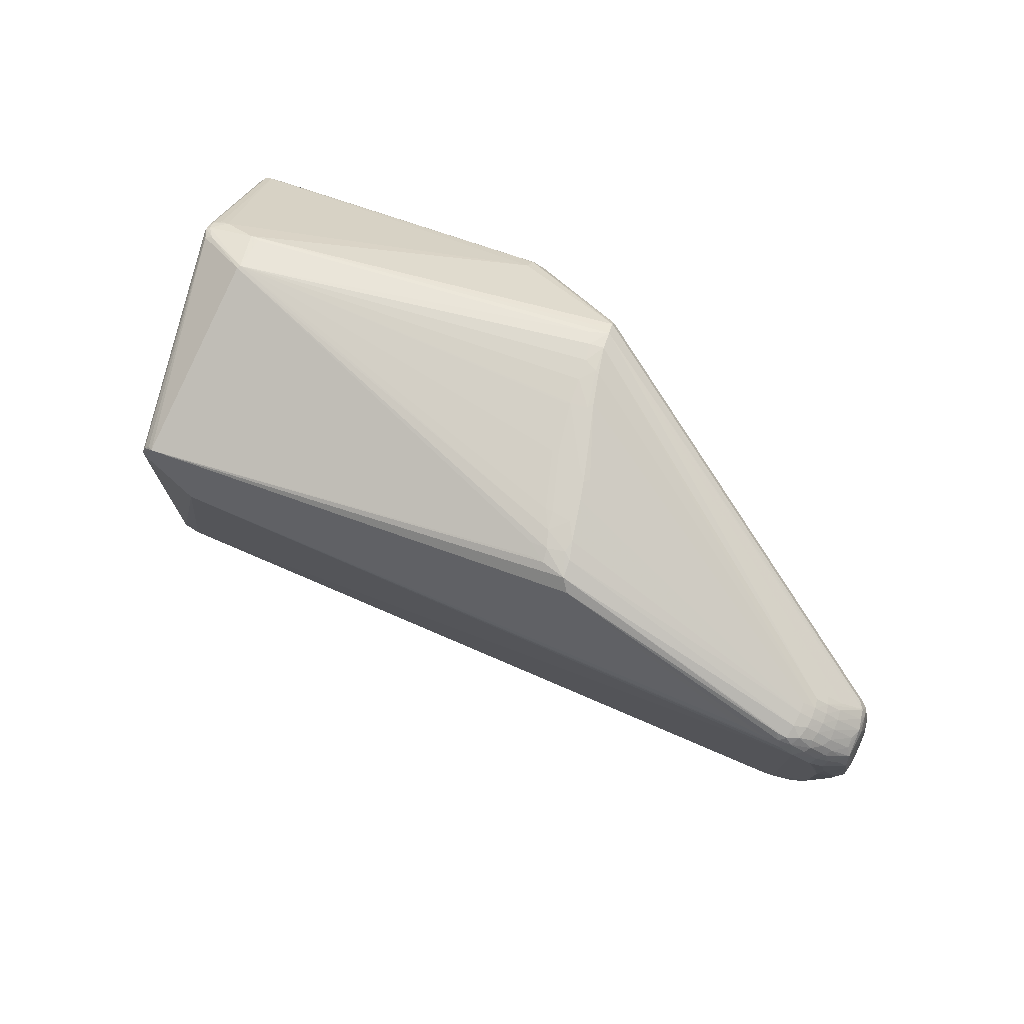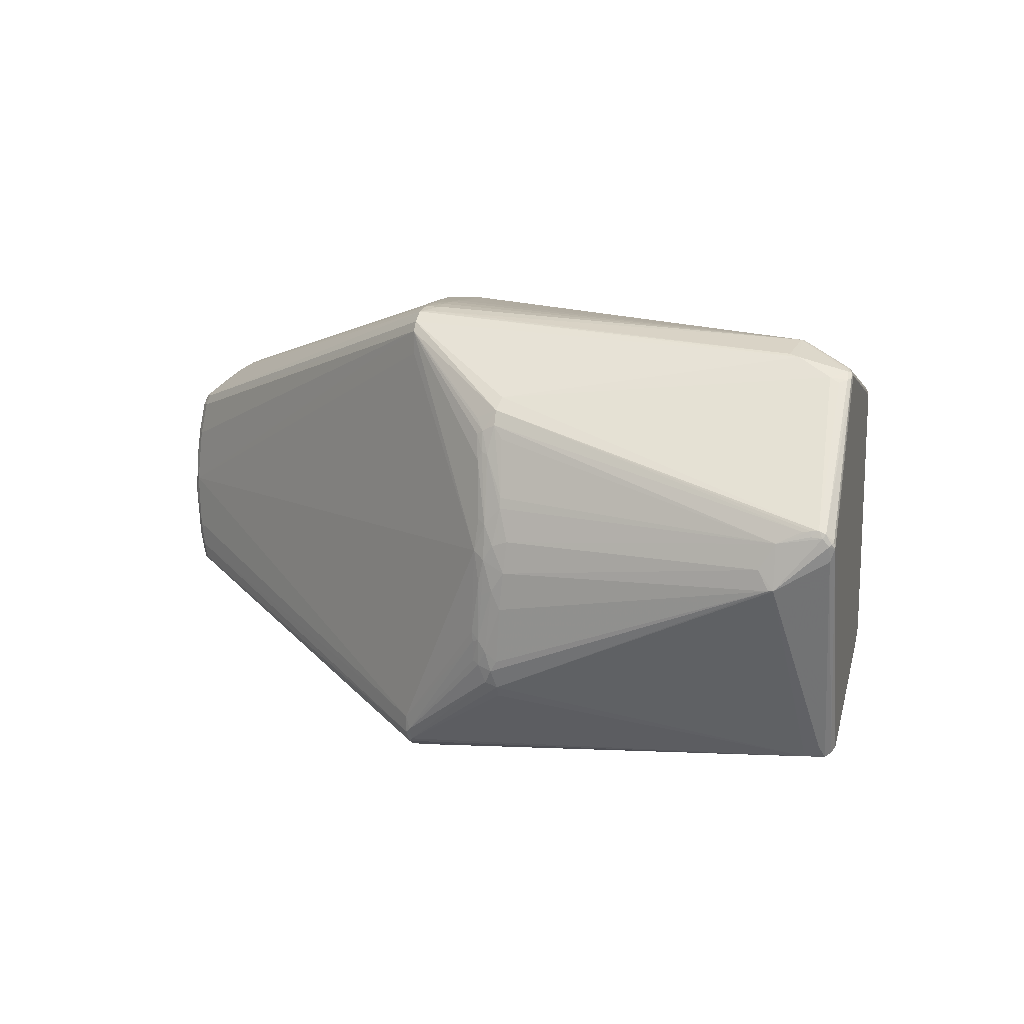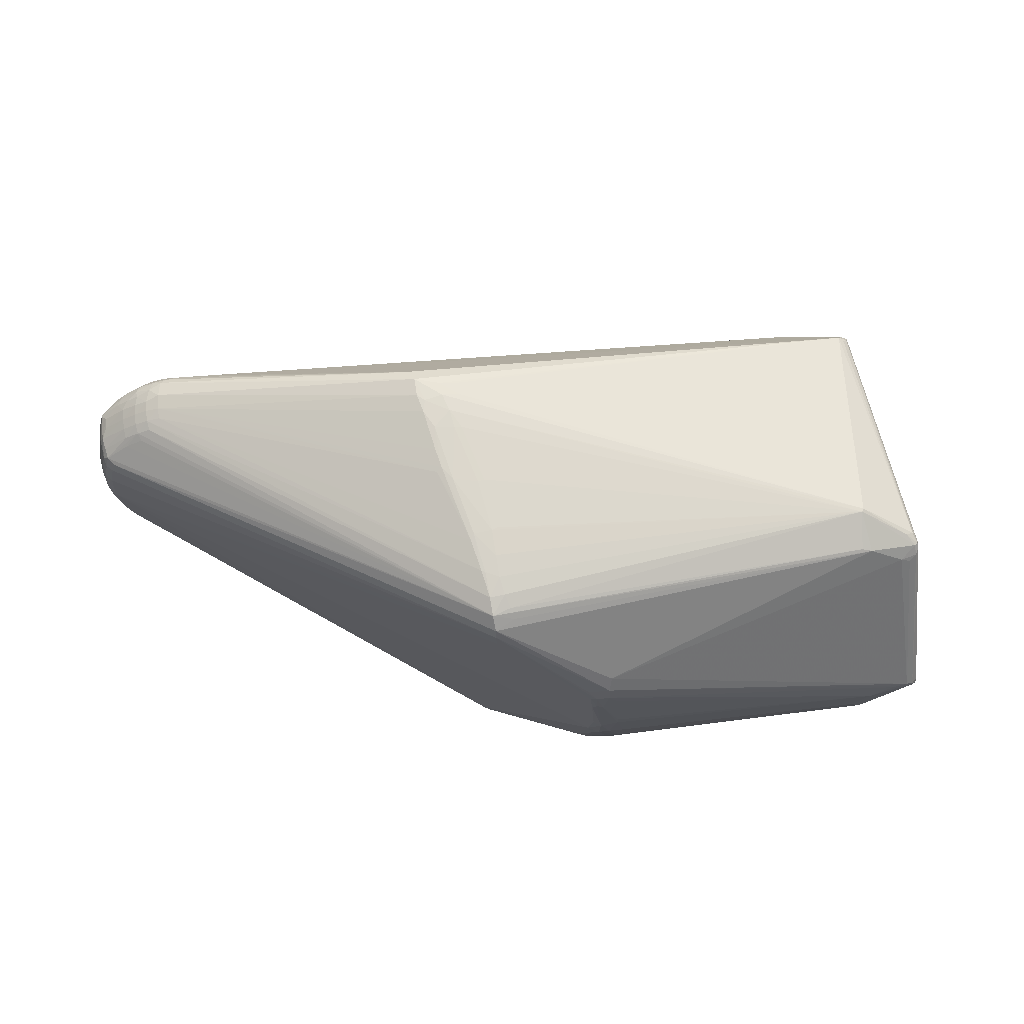
<metadata>
{"format":"obj","ext":"obj","renderer":"f3d","projection":"perspective","resolution":1024,"background":"white","views":[{"elev":78.8,"azim":37.8,"up":"+Y"},{"elev":7.7,"azim":-143.8,"up":"+Y"},{"elev":74.2,"azim":-171.1,"up":"+Y"}]}
</metadata>
<code>
v 0.5392 0.1164 0.01739
v 0.5335 0.1125 0.03032
v 0.5443 0.09514 0.02483
v 0.5344 0.1148 -0.01236
v 0.5453 0.09106 0.01354
v 0.5489 0.07227 0.02361
v 0.5408 0.09615 -0.005471
v 0.547 0.06376 -0.005622
v 0.5301 0.1237 0.02499
v 0.5363 0.09651 -0.02195
v 0.5285 0.1264 0.000649
v 0.532 0.124 0.01185
v 0.541 0.07353 -0.0224
v 0.5233 0.1233 0.03732
v 0.5306 0.1225 -0.01192
v 0.5519 0.05389 0.01387
v 0.5556 0.01992 0.02204
v 0.5264 0.115 -0.03149
v 0.5315 0.0944 -0.03352
v 0.5184 0.1353 0.02753
v 0.5227 0.1103 0.04421
v 0.5248 0.1232 -0.023
v 0.5544 0.01828 0.006304
v 0.5162 0.1341 0.03585
v 0.5228 0.109 -0.03916
v 0.5454 0.04329 -0.0224
v 0.5201 0.1218 -0.03329
v 0.5298 0.07919 0.04281
v 0.5469 0.006981 -0.02587
v 0.5455 0.02837 0.03288
v 0.5297 0.07711 -0.0408
v 0.5064 0.1459 0.03095
v 0.5097 0.1441 0.02
v 0.5377 0.0606 -0.03457
v 0.5393 0.04927 0.0368
v 0.5102 0.1334 0.04496
v 0.5503 0.004243 -0.01485
v 0.5063 0.1459 0.008642
v 0.4974 0.1503 0.04168
v 0.5117 0.1208 -0.03967
v 0.5086 0.1226 0.05167
v 0.5148 0.1092 -0.04343
v 0.5427 0.006999 -0.03484
v 0.5192 0.09246 0.04865
v 0.555 -0.007443 0.01069
v 0.5031 0.1457 -0.002707
v 0.4941 0.1478 0.04921
v 0.5268 0.05913 0.04728
v 0.5229 0.07152 -0.04523
v 0.5539 -0.03616 0.02266
v 0.5354 0.03642 -0.04138
v 0.5493 -0.03284 -0.01127
v 0.4937 0.1554 0.0347
v 0.4933 0.1564 0.02427
v 0.4989 0.1446 -0.01273
v 0.5521 -0.04826 0.01228
v 0.5484 -0.003564 0.03114
v 0.4914 0.1567 0.01284
v 0.4883 0.1562 0.001608
v 0.4966 0.1408 -0.02119
v 0.5373 -0.007036 -0.04141
v 0.5296 0.01135 -0.04583
v 0.5422 -0.03015 0.03592
v 0.4839 0.155 -0.00822
v 0.48 0.1629 0.04239
v 0.48 0.1642 0.02808
v 0.4778 0.1645 0.01675
v 0.4773 0.1583 0.05354
v 0.544 -0.04274 -0.02577
v 0.5395 -0.04763 -0.0345
v 0.4787 0.1529 -0.01544
v 0.5461 -0.06156 -0.0113
v 0.4745 0.1639 0.005558
v 0.5489 -0.0732 0.02452
v 0.5262 -0.04916 -0.0453
v 0.5478 -0.07952 0.01415
v 0.4702 0.1624 -0.004269
v 0.5409 -0.06694 -0.02503
v 0.4669 0.169 0.03629
v 0.464 0.1694 0.02025
v 0.5414 -0.08958 -0.009481
v 0.5452 -0.09147 0.02094
v 0.4635 0.1617 0.05829
v 0.5381 -0.07522 0.03601
v 0.5298 -0.03841 0.04726
v 0.4859 0.1412 0.05901
v 0.5324 -0.06259 -0.04069
v 0.4687 0.1652 0.05147
v 0.4605 0.1688 0.009123
v 0.541 -0.09919 0.006574
v 0.5347 -0.07994 -0.03306
v 0.5372 -0.08939 -0.02301
v 0.4556 0.1685 0.05381
v 0.5363 -0.1009 0.02485
v 0.5321 -0.09357 -0.03088
v 0.528 -0.06505 0.04748
v 0.5282 -0.1102 0.002161
v 0.5365 -0.08845 0.0343
v 0.4687 0.1514 0.06216
v 0.5354 -0.1009 -0.01482
v 0.5307 -0.1004 0.03579
v 0.5266 -0.09422 -0.03809
v 0.5258 -0.1137 0.01637
v 0.5222 -0.07643 -0.0442
v 0.5309 -0.1008 -0.02555
v 0.5189 -0.09336 -0.04261
v 0.5254 -0.1132 0.02738
v 0.5176 -0.09931 0.05062
v 0.4505 0.1581 0.06421
v 0.52 -0.1079 0.04423
v 0.5137 -0.1255 0.02024
v 0.5186 -0.1171 0.0372
v 0.5118 -0.126 0.008722
v 0.4347 0.1531 0.06987
v 0.5086 -0.1259 -0.002545
v 0.5076 -0.1219 0.0471
v 0.5042 -0.1252 -0.01238
v 0.4998 -0.1156 0.05687
v 0.4156 0.16 0.07163
v 0.5063 -0.1312 0.03343
v 0.4988 -0.124 -0.0196
v 0.5015 -0.1357 0.02409
v 0.5004 -0.133 0.04275
v 0.4996 -0.136 0.01266
v 0.4963 -0.1312 0.05054
v 0.4964 -0.1357 0.001426
v 0.492 -0.1347 -0.0084
v 0.4881 -0.1244 0.05999
v 0.4894 -0.143 0.03812
v 0.4866 -0.1329 -0.01562
v 0.4876 -0.1407 0.04878
v 0.4886 -0.1442 0.02789
v 0.4864 -0.1446 0.01656
v 0.4831 -0.1442 0.005366
v 0.478 -0.1419 0.05594
v 0.4787 -0.1429 -0.004459
v 0.4772 -0.1481 0.0448
v 0.4662 -0.1345 0.06436
v 0.4744 -0.1503 0.02571
v 0.4694 -0.1498 0.008925
v 0.4671 -0.1491 0.05333
v 0.4509 -0.1408 0.06567
v -0.3908 -0.03051 -0.153
v 0.1859 0.2409 0.08209
v -0.3869 -0.2242 0.001644
v -0.3858 -0.2294 -0.006689
v -0.3812 -0.2338 -0.01202
v -0.3823 -0.2233 0.01093
v -0.3805 -0.2308 -0.00227
v -0.3768 -0.2311 -0.01806
v -0.3802 -0.2202 -0.02446
v -0.4444 0.01404 -0.1234
v 0.1738 0.2501 0.07247
v -0.4388 0.000142 -0.1237
v 0.1676 0.2525 0.05366
v -0.4377 0.02925 -0.131
v -0.4431 0.02126 -0.1237
v -0.4406 0.01633 -0.1295
v -0.4338 0.01988 -0.09644
v -0.4427 0.01854 -0.1276
v -0.4351 0.02467 -0.1334
v 0.1573 0.2539 0.03573
v 0.158 0.2533 0.04909
v 0.1459 0.2494 0.07243
v 0.1406 0.2526 0.05851
v 0.1301 0.2469 0.07557
v 0.1293 0.2539 0.04177
v 0.1422 0.2547 0.02012
v 0.1371 0.2544 -0.005294
v 0.122 0.2495 0.06309
v 0.1272 0.2547 -0.02397
v 0.1314 0.2527 -0.0296
v 0.1129 0.2552 -0.03515
v 0.1044 0.2537 -0.06365
v 0.1208 0.2543 0.02284
v -0.3634 -0.2332 -0.02455
v -0.4241 0.03192 -0.1366
v 0.1133 0.2537 0.02477
v 0.08592 0.2539 -0.03344
v 0.07962 0.2533 -0.03024
v -0.4312 0.03227 -0.1337
v 0.0829 0.253 -0.09956
v -0.4242 0.02605 -0.1378
v 0.08095 0.254 -0.0917
v 0.06231 0.2518 -0.131
v 0.06254 0.2536 -0.08466
v 0.06658 0.2515 -0.1304
v 0.05743 0.253 -0.0809
v 0.05389 0.2528 -0.1114
v 0.1985 -0.2405 0.0824
v 0.05305 0.2488 -0.1573
v -0.4156 0.03103 -0.1401
v 0.04656 0.2512 -0.1339
v 0.04702 0.2435 -0.1756
v -0.3862 -0.03067 -0.1548
v 0.1875 -0.2513 0.07217
v -0.3184 -0.233 0.01148
v 0.1886 -0.2514 0.06044
v 0.0381 0.2485 -0.1515
v -0.3922 0.01823 -0.1518
v -0.3764 -0.009211 -0.1587
v 0.04189 0.233 -0.189
v 0.0296 0.2435 -0.1639
v 0.1798 -0.2543 0.06007
v 0.04107 0.2225 -0.1938
v 0.0238 0.2368 -0.1736
v 0.04005 0.1983 -0.195
v 0.1703 -0.2524 0.06995
v -0.4029 0.1792 -0.01219
v 0.167 -0.2567 0.02887
v -0.4018 0.1764 -0.01932
v -0.4013 0.1805 -0.005237
v 0.1474 -0.2512 0.07451
v 0.1507 -0.2555 -0.02134
v 0.1614 -0.2572 0.03
v 0.1547 -0.2556 0.0582
v -0.4007 0.1839 -0.007864
v 0.1475 -0.2575 0.04074
v 0.1432 -0.2584 -0.01456
v -0.398 0.1849 -0.01119
v 0.136 -0.2536 0.06277
v 0.1297 -0.2583 -0.04948
v -0.3971 0.1839 0.0003102
v -0.396 0.1737 -0.02684
v 0.1348 -0.2569 0.04408
v -0.2959 -0.1571 0.2302
v 0.1279 -0.2582 0.02472
v -0.2922 -0.1627 0.2317
v 0.1351 -0.2584 0.02252
v -0.3936 0.1873 0.002022
v -0.2886 -0.166 0.232
v 0.1144 -0.2599 -0.06125
v 0.1182 -0.2598 -0.04252
v 0.1002 -0.2599 -0.03378
v -0.2854 -0.1702 0.2284
v 0.1007 -0.26 -0.08757
v 0.0958 -0.2596 -0.02645
v 0.09021 -0.2586 -0.1149
v 0.07688 -0.2608 -0.08498
v 0.07597 -0.2589 -0.1307
v 0.07176 -0.2606 -0.08123
v 0.07377 -0.2582 -0.1434
v 0.06608 -0.2596 -0.1256
v 0.06873 -0.2553 -0.1603
v 0.06389 -0.2606 -0.1099
v 0.05816 -0.2344 -0.1911
v 0.05632 -0.2161 -0.1936
v 0.06287 -0.2527 -0.1724
v 0.05178 -0.2297 -0.193
v 0.05974 -0.247 -0.1834
v 0.0538 -0.2426 -0.1867
v 0.05556 -0.2594 -0.1316
v -0.3862 0.1795 -0.02848
v -0.2776 -0.1715 0.2281
v -0.3871 0.1911 -0.002546
v -0.2871 -0.1442 0.2532
v -0.2824 -0.1498 0.2566
v -0.2802 -0.155 0.2535
v -0.2735 -0.1574 0.2547
v -0.2723 -0.1636 0.2476
v 0.05496 -0.2567 -0.1527
v -0.06677 0.1339 -0.2201
v 0.04545 -0.2524 -0.1653
v 0.04373 -0.2562 -0.1487
v -0.06985 0.1169 -0.2244
v -0.07682 0.1206 -0.2241
v -0.07823 0.09832 -0.2275
v -0.08917 0.1559 -0.2054
v -0.08884 0.1428 -0.2164
v -0.07332 0.08919 -0.2284
v -0.09031 0.1271 -0.2214
v -0.08518 0.096 -0.2275
v -0.0999 0.1127 -0.2213
v -0.07819 0.02706 -0.2338
v -0.08825 0.04089 -0.2333
v -0.08764 0.02189 -0.2354
v -0.1051 0.05128 -0.2305
v -0.07343 -0.007222 -0.235
v -0.06438 -0.09778 -0.2279
v -0.07826 -0.0427 -0.2341
v -0.09781 -0.000404 -0.236
v -0.1053 0.0401 -0.2319
v -0.08632 -0.01633 -0.2366
v -0.06246 -0.1304 -0.2232
v -0.09496 -0.04975 -0.2337
v -0.08154 -0.05516 -0.2331
v -0.06502 -0.1084 -0.227
v -0.07262 -0.1063 -0.2283
v -0.06926 -0.1348 -0.2229
v -0.1103 -0.02915 -0.2332
v -0.07464 -0.1543 -0.2171
v -0.1147 0.004854 -0.2326
v -0.0844 -0.1406 -0.2209
v -0.1028 -0.06962 -0.2298
v -0.09259 -0.1292 -0.2213
v -0.08239 -0.1707 -0.2036
v -0.2659 -0.1575 0.2541
v -0.08582 -0.1598 -0.2113
v -0.2337 0.1104 0.2401
v -0.2912 0.1587 0.2293
v -0.296 0.1416 0.2374
v -0.2969 0.1553 0.228
v -0.3012 0.1495 0.231
v -0.3022 0.141 0.2359
v -0.3027 0.1452 0.2327
v -0.3011 0.1341 0.2366
v -0.3321 0.2157 0.008649
v -0.3332 0.2152 0.0124
v -0.312 0.1317 0.2114
v -0.339 0.2025 -0.02976
v -0.3496 0.1994 -0.02935
v -0.2652 -0.1653 0.2453
v -0.08071 -0.1189 -0.2258
f 152 145 159
f 297 128 86
f 297 299 257
f 86 299 297
f 257 299 301
f 301 299 300
f 146 148 145
f 146 145 152
f 309 159 256
f 256 159 145
f 142 297 190
f 86 128 118
f 118 85 86
f 237 227 147
f 147 227 225
f 242 252 261
f 99 299 86
f 99 114 299
f 86 85 48
f 147 252 245
f 264 252 147
f 261 252 264
f 261 264 263
f 154 146 152
f 147 146 154
f 158 154 152
f 257 301 306
f 128 297 138
f 297 142 138
f 197 254 147
f 190 297 312
f 125 118 128
f 241 237 147
f 241 245 239
f 147 245 241
f 234 241 239
f 237 241 234
f 216 225 218
f 218 225 227
f 244 242 261
f 190 312 196
f 302 303 300
f 304 303 305
f 304 306 301
f 304 301 300
f 300 303 304
f 309 256 304
f 304 256 257
f 257 306 304
f 30 57 17
f 85 57 30
f 30 48 85
f 250 102 121
f 276 278 283
f 283 278 280
f 282 292 200
f 195 293 298
f 252 242 243
f 243 245 252
f 176 264 147
f 176 263 264
f 250 263 176
f 160 158 152
f 202 205 269
f 62 278 207
f 207 205 62
f 278 205 207
f 135 138 142
f 135 142 190
f 128 138 135
f 135 125 128
f 254 197 213
f 213 312 254
f 213 196 312
f 147 254 149
f 254 235 149
f 149 235 148
f 149 146 147
f 148 146 149
f 145 148 228
f 260 235 254
f 254 312 260
f 260 312 297
f 140 210 214
f 137 132 129
f 229 218 227
f 227 237 229
f 237 234 229
f 248 263 250
f 250 121 248
f 261 263 248
f 248 244 261
f 214 210 222
f 222 140 214
f 240 243 242
f 245 243 240
f 204 196 216
f 216 218 204
f 299 114 119
f 119 144 300
f 300 299 119
f 24 36 14
f 36 21 14
f 48 30 35
f 5 1 3
f 265 205 270
f 247 278 62
f 62 75 247
f 247 104 246
f 75 104 247
f 269 205 262
f 282 276 281
f 281 292 282
f 281 276 283
f 201 200 292
f 271 200 192
f 269 271 192
f 273 200 271
f 291 298 293
f 296 176 298
f 195 298 143
f 298 176 143
f 158 161 143
f 154 158 143
f 143 161 200
f 143 201 195
f 200 201 143
f 157 160 152
f 268 202 269
f 311 202 268
f 268 253 311
f 269 181 268
f 181 253 268
f 206 311 194
f 194 202 206
f 206 202 311
f 194 311 310
f 71 60 194
f 62 205 49
f 62 49 51
f 51 49 31
f 1 5 7
f 190 196 141
f 141 135 190
f 141 196 137
f 216 213 221
f 221 213 197
f 221 197 147
f 147 225 221
f 221 225 216
f 216 196 208
f 208 213 216
f 196 213 208
f 148 235 231
f 231 228 148
f 235 260 231
f 226 256 145
f 145 228 226
f 257 256 226
f 226 228 257
f 242 244 134
f 140 222 134
f 125 135 131
f 137 129 131
f 131 141 137
f 135 141 131
f 233 229 234
f 233 234 239
f 239 232 233
f 219 222 210
f 232 222 219
f 219 233 232
f 236 222 232
f 236 240 242
f 245 240 236
f 239 245 236
f 236 232 239
f 210 140 139
f 139 132 137
f 137 196 139
f 144 119 109
f 114 99 109
f 109 119 114
f 144 93 153
f 300 144 153
f 33 38 54
f 11 38 33
f 48 21 44
f 41 36 86
f 41 21 36
f 41 44 21
f 86 48 41
f 48 44 41
f 24 14 9
f 9 14 1
f 3 1 2
f 1 14 2
f 2 21 3
f 2 14 21
f 110 108 118
f 63 57 85
f 82 74 98
f 105 121 102
f 102 95 105
f 6 35 30
f 6 30 17
f 17 16 6
f 6 5 3
f 16 5 6
f 28 21 48
f 48 35 28
f 3 21 28
f 28 6 3
f 35 6 28
f 246 104 106
f 106 104 102
f 106 250 246
f 106 102 250
f 102 104 87
f 87 104 75
f 23 16 17
f 23 37 26
f 275 276 282
f 282 272 275
f 275 272 276
f 266 272 271
f 266 205 265
f 266 262 205
f 266 271 269
f 269 262 266
f 277 272 282
f 271 272 277
f 277 273 271
f 282 200 277
f 200 273 277
f 278 276 274
f 276 270 274
f 274 205 278
f 274 270 205
f 276 272 267
f 267 270 276
f 272 266 267
f 265 270 267
f 267 266 265
f 279 280 278
f 278 247 279
f 247 287 279
f 289 291 293
f 280 279 288
f 288 279 287
f 195 201 290
f 290 201 292
f 290 294 195
f 285 294 290
f 292 281 290
f 283 285 290
f 290 281 283
f 183 161 181
f 200 161 183
f 181 161 156
f 156 211 181
f 160 157 156
f 158 160 156
f 156 161 158
f 177 181 269
f 269 192 177
f 177 183 181
f 177 192 200
f 200 183 177
f 251 296 298
f 298 291 251
f 250 176 251
f 176 296 251
f 246 250 251
f 151 143 176
f 147 154 151
f 154 143 151
f 224 253 181
f 181 211 224
f 224 211 253
f 311 253 220
f 253 211 220
f 307 310 311
f 311 220 307
f 193 307 189
f 60 71 64
f 77 73 64
f 194 77 64
f 64 71 194
f 59 64 73
f 34 51 31
f 69 70 43
f 43 34 26
f 51 34 43
f 40 202 194
f 16 23 8
f 8 23 26
f 8 5 16
f 8 7 5
f 258 231 260
f 257 228 258
f 228 231 258
f 242 134 238
f 238 134 222
f 238 236 242
f 222 236 238
f 244 248 136
f 136 134 244
f 122 129 132
f 122 120 129
f 229 233 215
f 233 219 215
f 215 219 210
f 218 229 215
f 210 204 215
f 215 204 218
f 140 134 133
f 133 139 140
f 132 139 133
f 133 134 126
f 196 204 198
f 198 139 196
f 198 204 210
f 210 139 198
f 300 153 164
f 164 153 165
f 54 53 32
f 32 33 54
f 53 39 32
f 32 39 24
f 11 33 12
f 47 36 24
f 24 39 47
f 86 36 47
f 65 39 53
f 79 65 66
f 80 79 66
f 66 53 54
f 66 65 53
f 96 63 85
f 85 118 96
f 118 108 96
f 57 63 50
f 17 57 50
f 108 110 101
f 101 98 108
f 82 98 101
f 101 112 82
f 110 112 101
f 56 50 74
f 69 72 78
f 78 70 69
f 286 285 283
f 286 288 285
f 283 280 286
f 280 288 286
f 291 289 249
f 246 251 249
f 249 251 291
f 249 247 246
f 249 287 247
f 295 293 195
f 195 294 295
f 285 288 313
f 313 294 285
f 313 289 293
f 313 288 289
f 293 295 313
f 313 295 294
f 209 156 157
f 211 156 209
f 209 157 152
f 209 220 211
f 150 176 147
f 147 151 150
f 150 151 176
f 212 304 305
f 309 304 212
f 212 209 152
f 212 159 309
f 152 159 212
f 199 307 193
f 194 310 203
f 310 307 203
f 203 199 194
f 307 199 203
f 230 302 300
f 303 302 230
f 73 187 89
f 89 172 80
f 80 73 89
f 64 59 55
f 19 34 31
f 69 43 29
f 26 37 29
f 29 43 26
f 70 87 61
f 61 43 70
f 61 75 62
f 61 87 75
f 62 51 61
f 51 43 61
f 259 260 297
f 259 258 260
f 259 297 257
f 257 258 259
f 127 136 248
f 126 134 127
f 134 136 127
f 169 162 80
f 155 79 80
f 80 162 155
f 153 79 155
f 308 230 300
f 24 9 20
f 20 32 24
f 20 9 1
f 1 12 20
f 33 32 20
f 20 12 33
f 68 99 86
f 86 47 68
f 68 47 39
f 39 65 68
f 67 59 73
f 67 73 80
f 80 66 67
f 120 112 123
f 125 131 123
f 123 131 129
f 129 120 123
f 116 112 110
f 118 125 116
f 116 110 118
f 125 123 116
f 116 123 112
f 63 96 84
f 74 50 84
f 84 50 63
f 84 98 74
f 108 98 84
f 84 96 108
f 76 74 82
f 76 56 74
f 72 56 76
f 82 90 76
f 52 56 72
f 52 72 69
f 69 29 52
f 52 29 37
f 50 56 45
f 45 23 17
f 17 50 45
f 56 52 45
f 37 23 45
f 45 52 37
f 81 78 72
f 72 76 81
f 81 76 90
f 120 122 111
f 107 112 120
f 120 111 107
f 107 90 82
f 70 78 91
f 91 87 70
f 91 95 102
f 102 87 91
f 289 288 284
f 284 249 289
f 284 288 287
f 287 249 284
f 191 199 193
f 194 199 191
f 191 77 194
f 191 187 73
f 191 73 77
f 255 307 220
f 255 308 307
f 230 308 255
f 303 230 223
f 305 303 223
f 223 212 305
f 172 89 182
f 182 89 187
f 187 184 182
f 178 180 307
f 307 180 188
f 194 60 27
f 27 40 194
f 60 64 27
f 64 55 27
f 55 22 27
f 46 55 59
f 46 22 55
f 26 34 13
f 34 19 13
f 13 8 26
f 7 8 13
f 130 248 121
f 121 127 130
f 130 127 248
f 121 105 117
f 117 127 121
f 105 115 117
f 126 127 117
f 117 115 126
f 126 115 124
f 124 133 126
f 124 122 132
f 132 133 124
f 100 115 105
f 100 81 90
f 100 105 95
f 163 155 162
f 165 153 163
f 153 155 163
f 170 164 165
f 165 308 170
f 170 308 300
f 83 109 99
f 99 68 83
f 83 93 144
f 144 109 83
f 59 67 58
f 54 38 58
f 58 66 54
f 58 67 66
f 38 46 58
f 58 46 59
f 103 111 90
f 90 107 103
f 103 107 111
f 82 112 94
f 94 107 82
f 112 107 94
f 185 191 193
f 187 191 185
f 193 189 185
f 185 184 187
f 189 184 185
f 217 255 220
f 230 255 217
f 220 209 217
f 209 212 217
f 212 223 217
f 217 223 230
f 171 182 184
f 80 172 171
f 171 169 80
f 307 308 167
f 167 178 307
f 167 308 165
f 165 163 167
f 186 189 307
f 307 188 186
f 186 184 189
f 186 188 180
f 1 7 4
f 31 49 42
f 42 49 205
f 205 202 42
f 202 40 42
f 115 100 113
f 113 124 115
f 90 111 113
f 113 111 122
f 122 124 113
f 92 100 95
f 81 100 92
f 95 91 92
f 78 81 92
f 92 91 78
f 300 164 166
f 166 170 300
f 164 170 166
f 93 83 88
f 88 83 68
f 88 68 65
f 88 65 79
f 88 153 93
f 88 79 153
f 172 182 174
f 174 171 172
f 182 171 174
f 10 13 19
f 7 13 10
f 10 4 7
f 25 19 31
f 31 42 25
f 40 27 25
f 25 42 40
f 18 27 22
f 18 25 27
f 19 25 18
f 18 10 19
f 4 10 18
f 1 4 15
f 11 12 15
f 15 12 1
f 22 46 15
f 15 18 22
f 4 18 15
f 15 38 11
f 15 46 38
f 97 100 90
f 90 113 97
f 97 113 100
f 162 169 168
f 169 171 168
f 168 163 162
f 168 167 163
f 184 186 173
f 173 171 184
f 173 168 171
f 179 186 180
f 179 173 186
f 180 178 179
f 175 179 178
f 173 179 175
f 178 167 175
f 167 168 175
f 168 173 175

</code>
